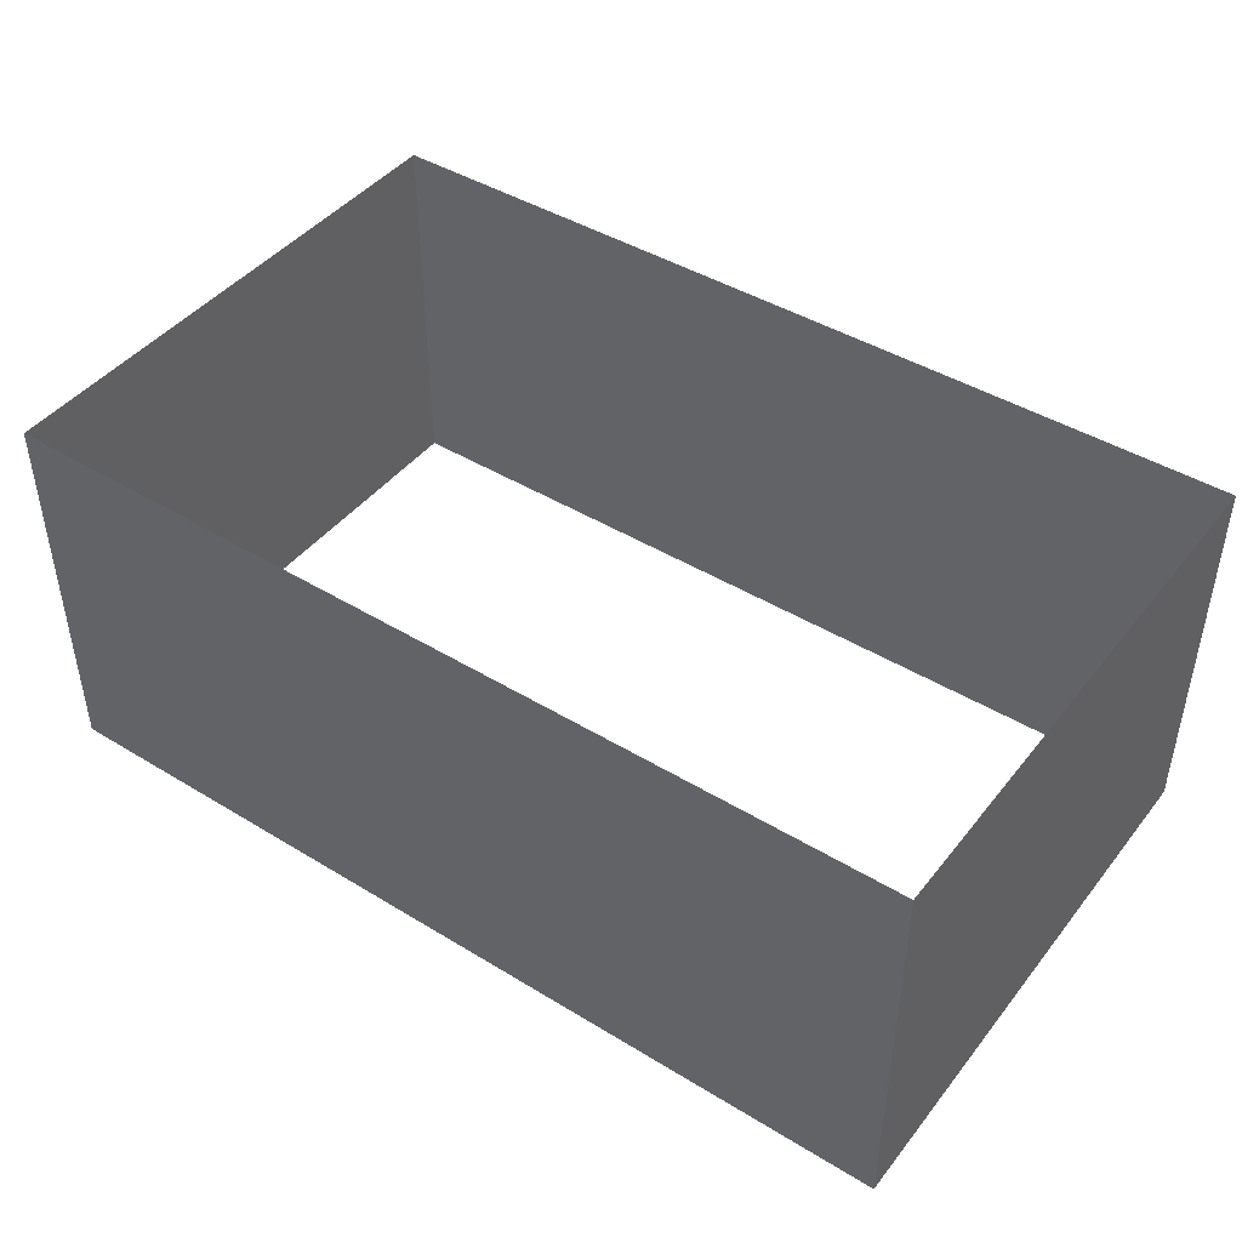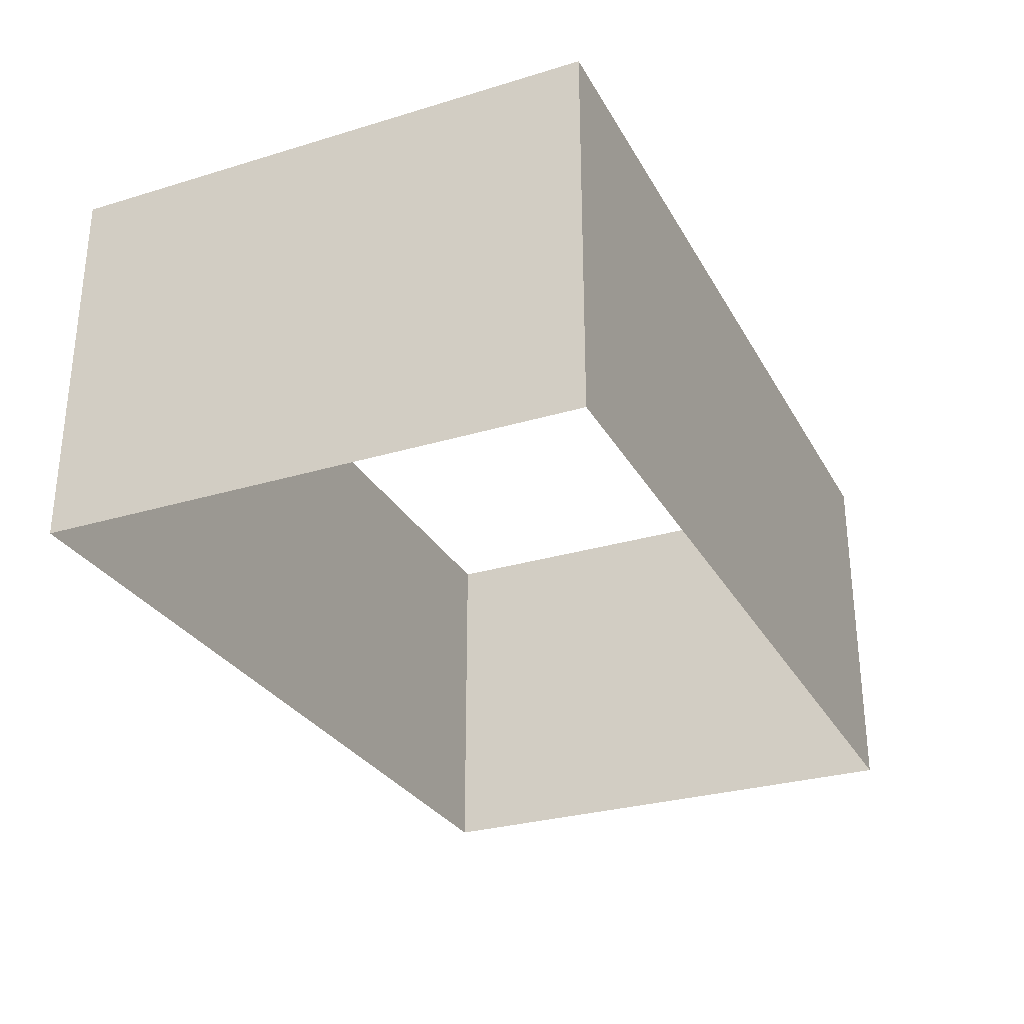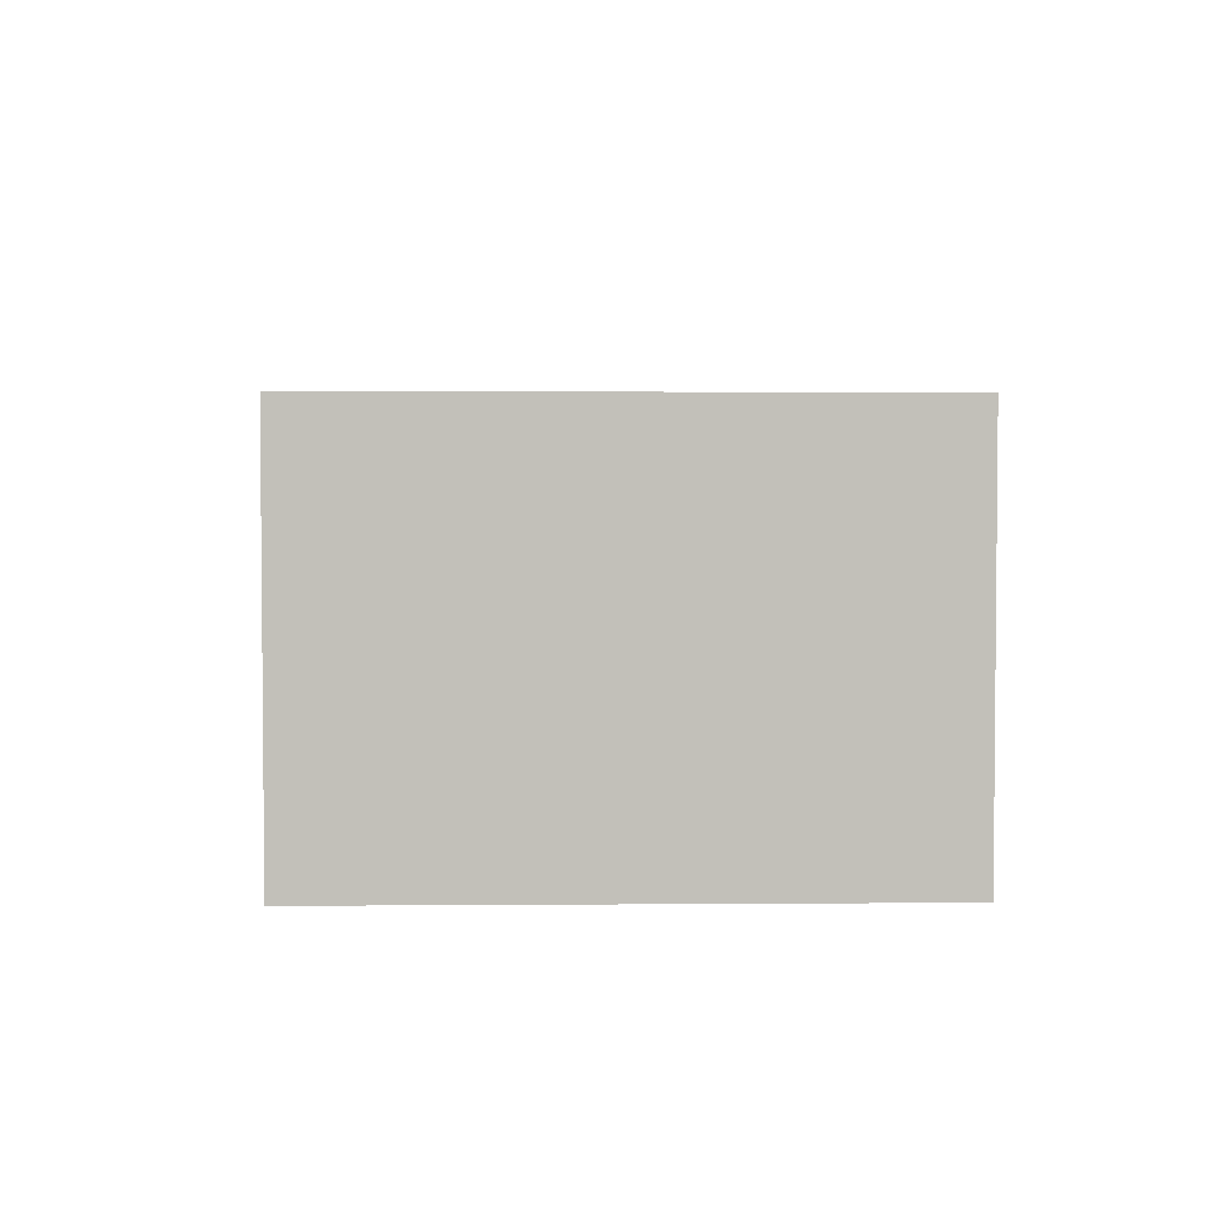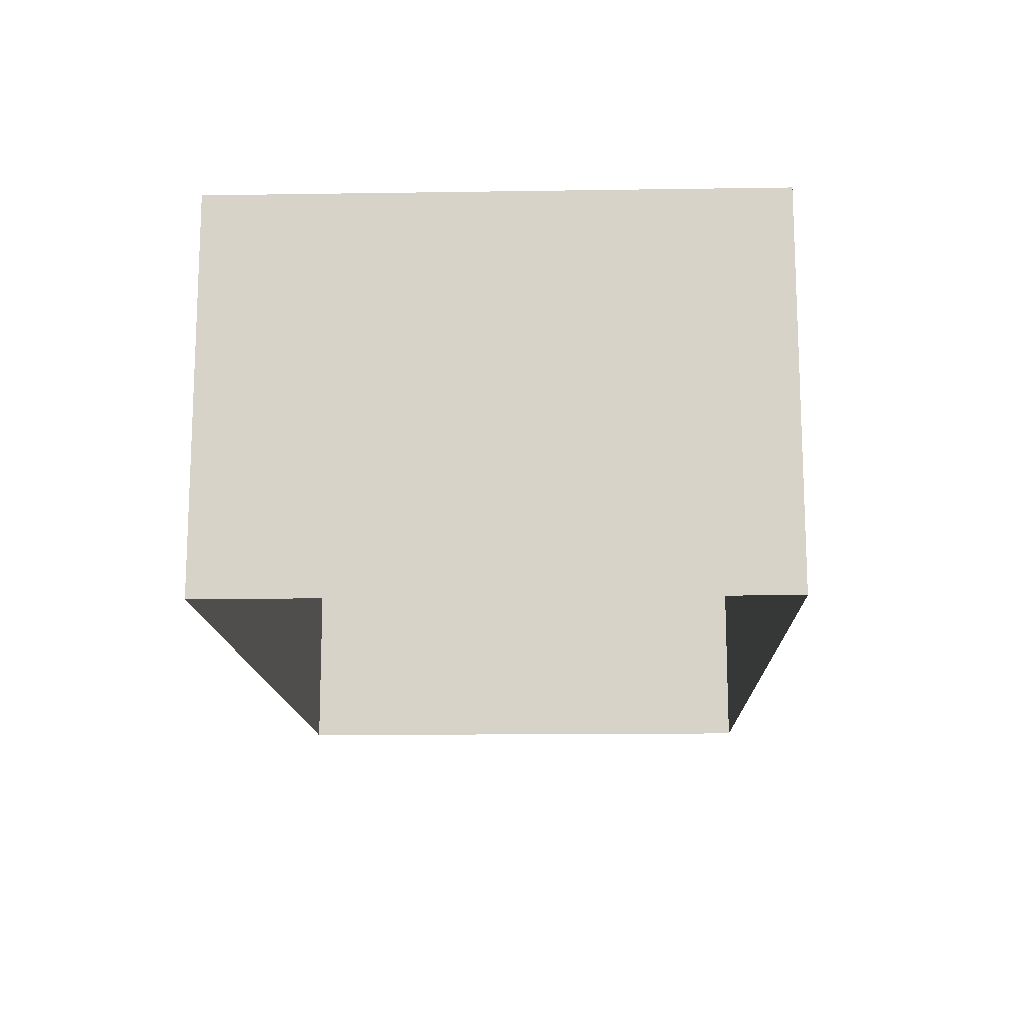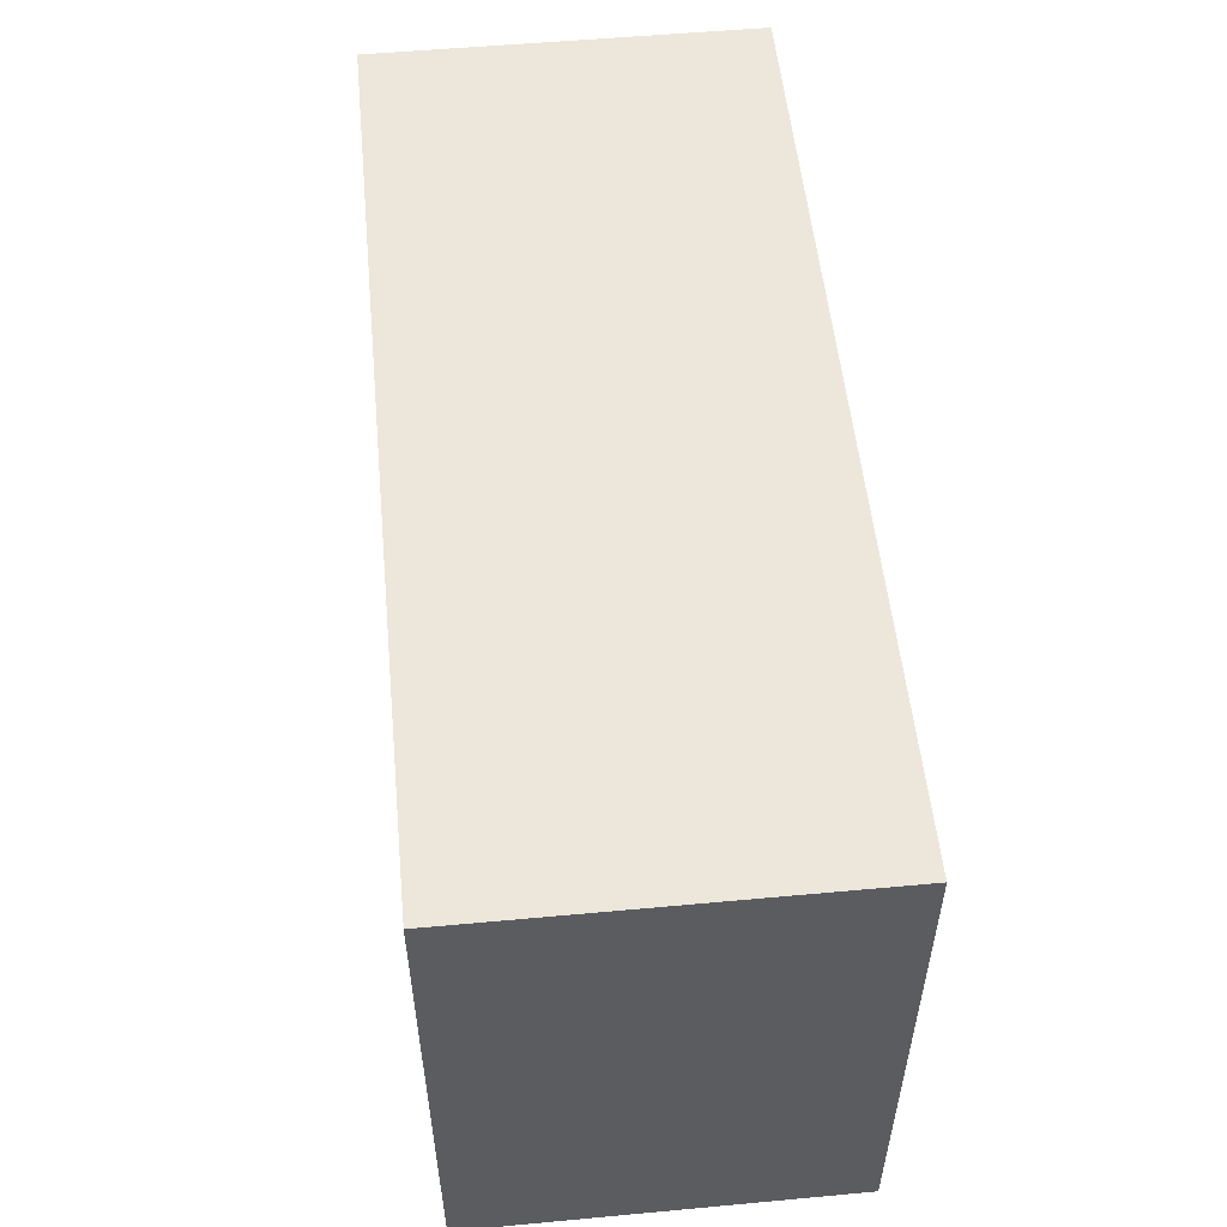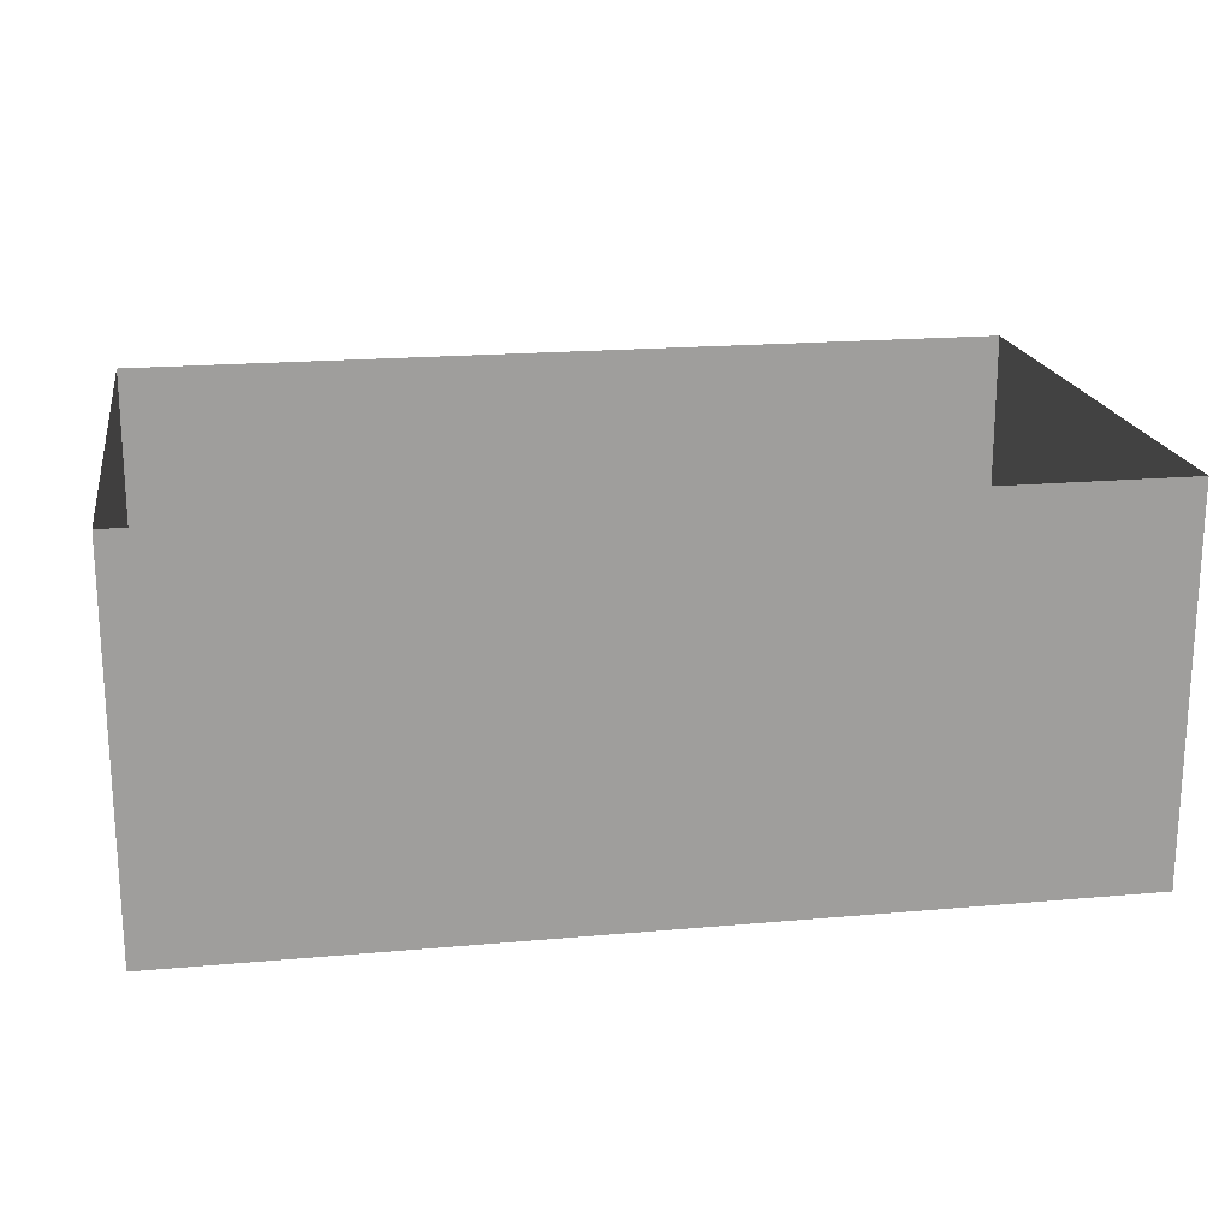
<metadata>
{"format":"obj","ext":"obj","renderer":"f3d","projection":"perspective","resolution":1024,"background":"white","views":[{"elev":44.2,"azim":35.5,"up":"+Y"},{"elev":-29.0,"azim":114.2,"up":"+Y"},{"elev":3.3,"azim":-91.5,"up":"+Y"},{"elev":-14.1,"azim":91.9,"up":"+Y"},{"elev":53.8,"azim":-95.6,"up":"+Z"},{"elev":19.3,"azim":170.5,"up":"+Y"}]}
</metadata>
<code>
g Box30
v -0.0003052 111.5 -150
v -250 111.5 -150
v -250 138.3 -150
v -250 210 -150
v -0.0003052 210 -150
v -0.0003052 139.3 -150
v -250 111.5 -150
v -250 111.5 6.104e-05
v -250 210 6.104e-05
v -250 210 -150
v -250 138.3 -150
v -0.0003052 111.5 150
v 250 111.5 150
v 250 210 150
v -0.0003052 210 150
v 250 111.5 150
v 250 111.5 6.104e-05
v 250 210 6.104e-05
v 250 210 150
v -250 111.5 150
v -250 210 150
v 250 111.5 -150
v 250 210 -150
v 83.33 177.2 -150
v 250 210 -150
v 250 111.5 -150
v -250 111.5 150
v -250 210 150
v -0.0003052 0 -150
v -250 55.74 -150
v -250 111.5 -150
v -0.0003052 111.5 -150
v -250 0 -150
v -250 0 6.104e-05
v -250 55.74 6.104e-05
v -250 111.5 6.104e-05
v -250 111.5 -150
v -250 55.74 -150
v -0.0003052 0 150
v 250 55.74 150
v 250 111.5 150
v -0.0003052 111.5 150
v 250 0 150
v 250 0 6.104e-05
v 250 55.74 6.104e-05
v 250 111.5 6.104e-05
v 250 111.5 150
v 250 55.74 150
v -250 0 6.104e-05
v -250 0 150
v -250 55.74 150
v -250 111.5 150
v -250 111.5 6.104e-05
v -250 55.74 6.104e-05
v 250 0 6.104e-05
v 250 0 -150
v 250 55.74 -150
v 250 111.5 -150
v 250 111.5 6.104e-05
v 250 55.74 6.104e-05
v 250 0 -150
v -0.0003052 0 -150
v -0.0003052 111.5 -150
v 250 111.5 -150
v 250 55.74 -150
v -250 0 150
v -250 111.5 150
v -250 55.74 150
v -250 138.3 -150
v 41.67 144.3 -150
v -0.0003052 139.3 -150
v 125 210 -150
v 41.67 144.3 -150
v -0.0003052 111.5 -150
v 250 0 150
v -250 0 -150
f 3 1 2
f 6 4 5
f 9 7 8
f 11 9 10
f 14 12 13
f 12 14 15
f 18 16 17
f 16 18 19
f 21 8 20
f 8 21 9
f 23 17 22
f 17 23 18
f 5 24 6
f 26 24 25
f 15 27 12
f 27 15 28
f 31 29 30
f 29 31 32
f 41 39 40
f 39 41 42
f 63 61 62
f 65 63 64
f 42 66 39
f 68 42 67
f 69 4 6
f 24 26 70
f 1 3 71
f 7 9 11
f 6 24 70
f 24 72 25
f 24 5 72
f 71 73 1
f 70 26 74
f 40 39 75
f 61 63 65
f 30 29 76
f 66 42 68
f 35 33 34
f 38 36 37
f 57 55 56
f 60 58 59
f 57 58 60
f 55 57 60
f 35 36 38
f 33 35 38
f 45 43 44
f 48 46 47
f 51 49 50
f 54 52 53
f 45 46 48
f 43 45 48
f 51 52 54
f 49 51 54

</code>
